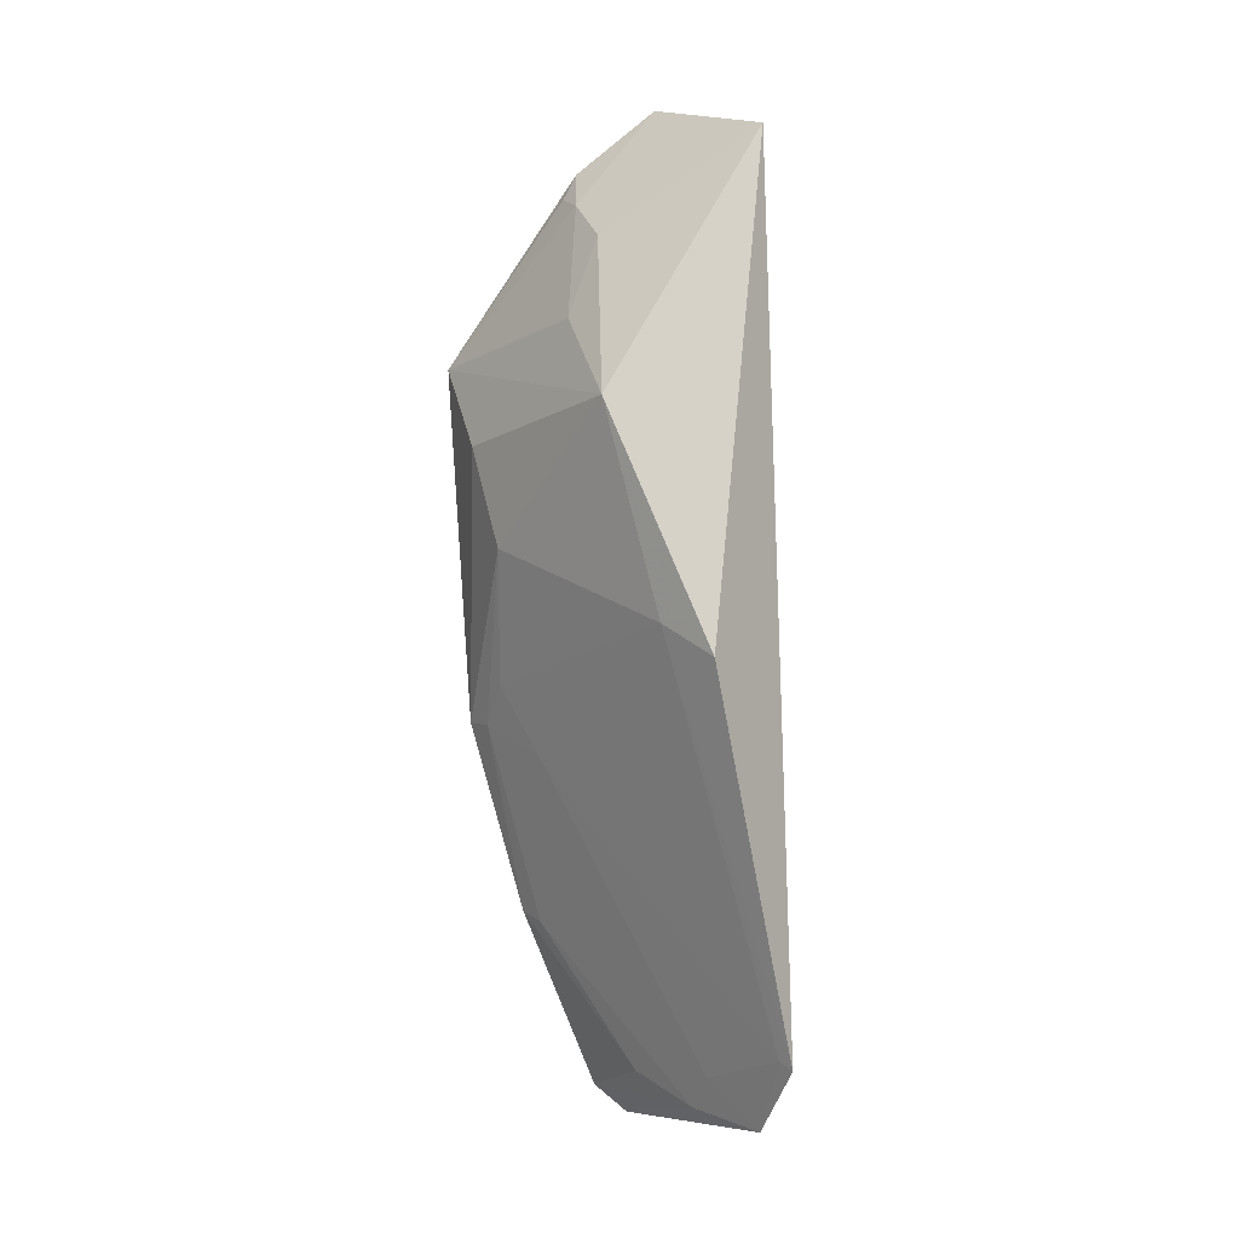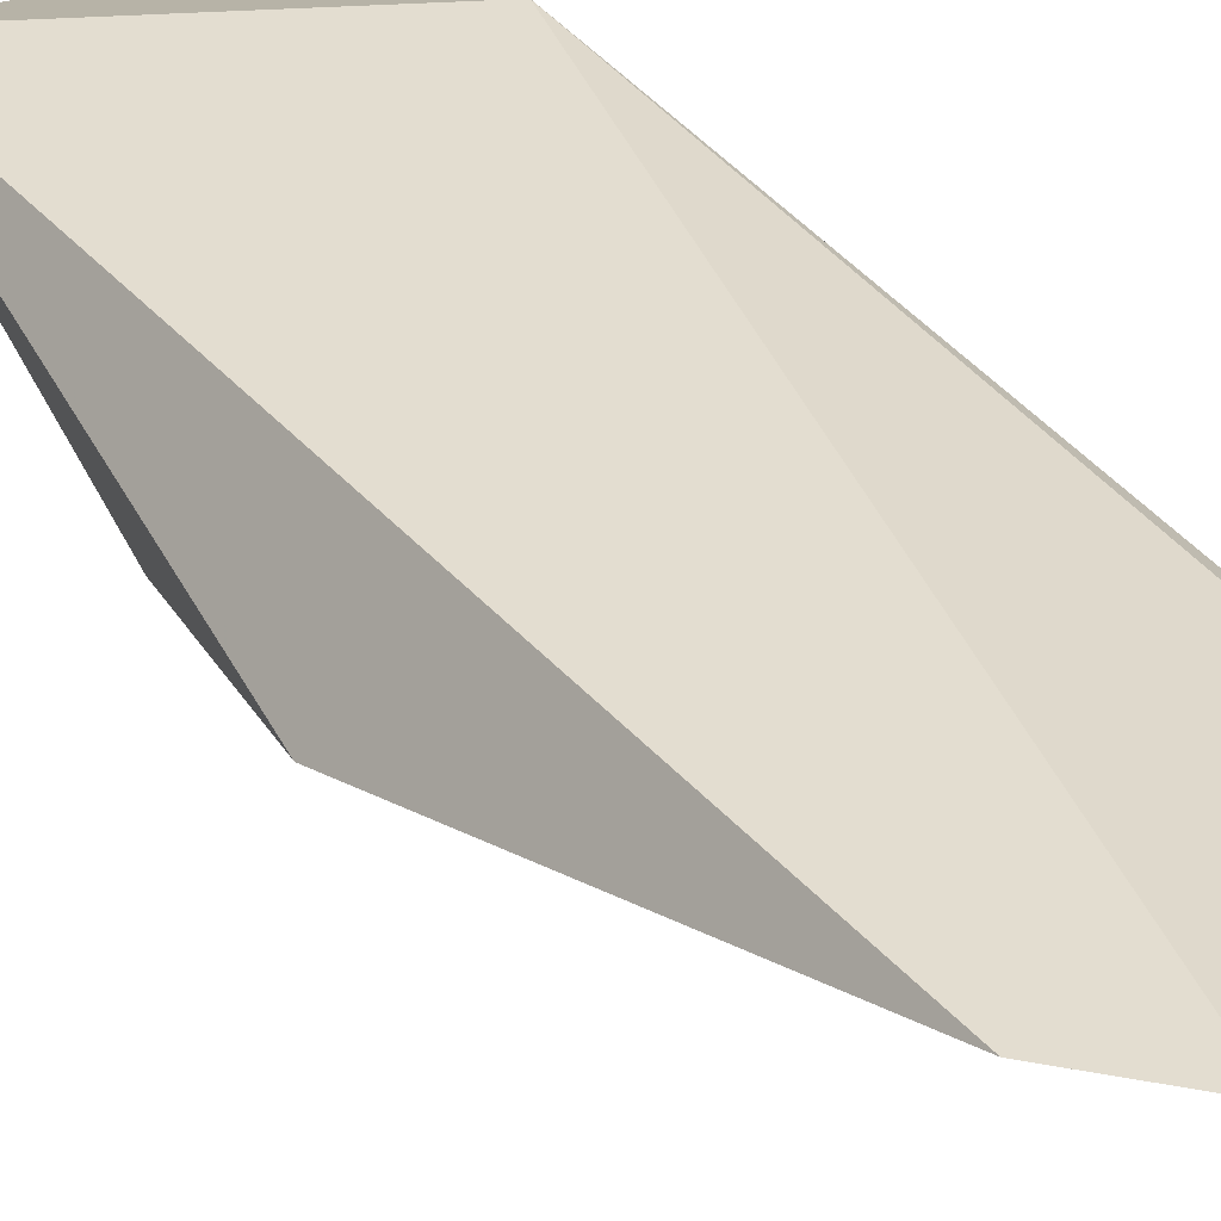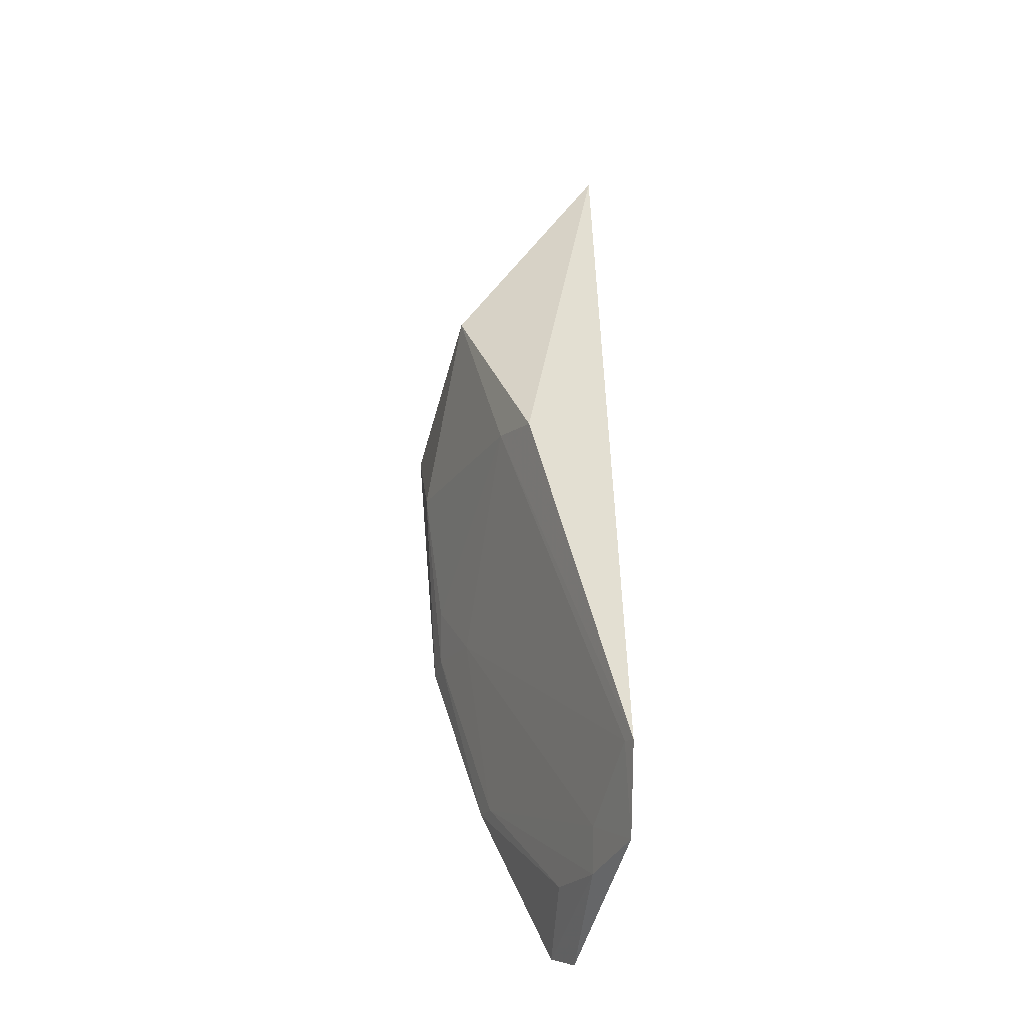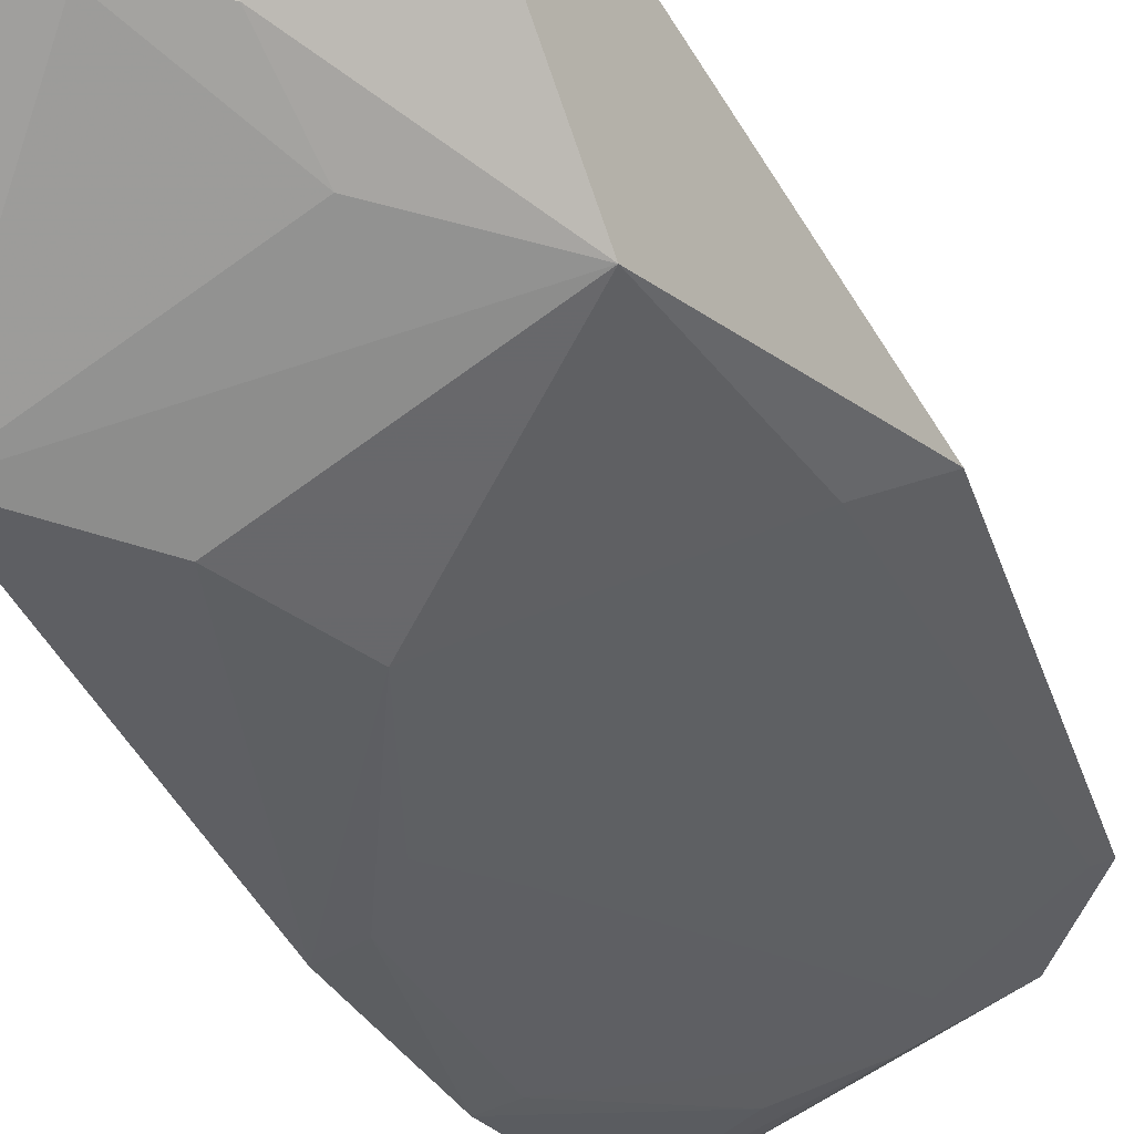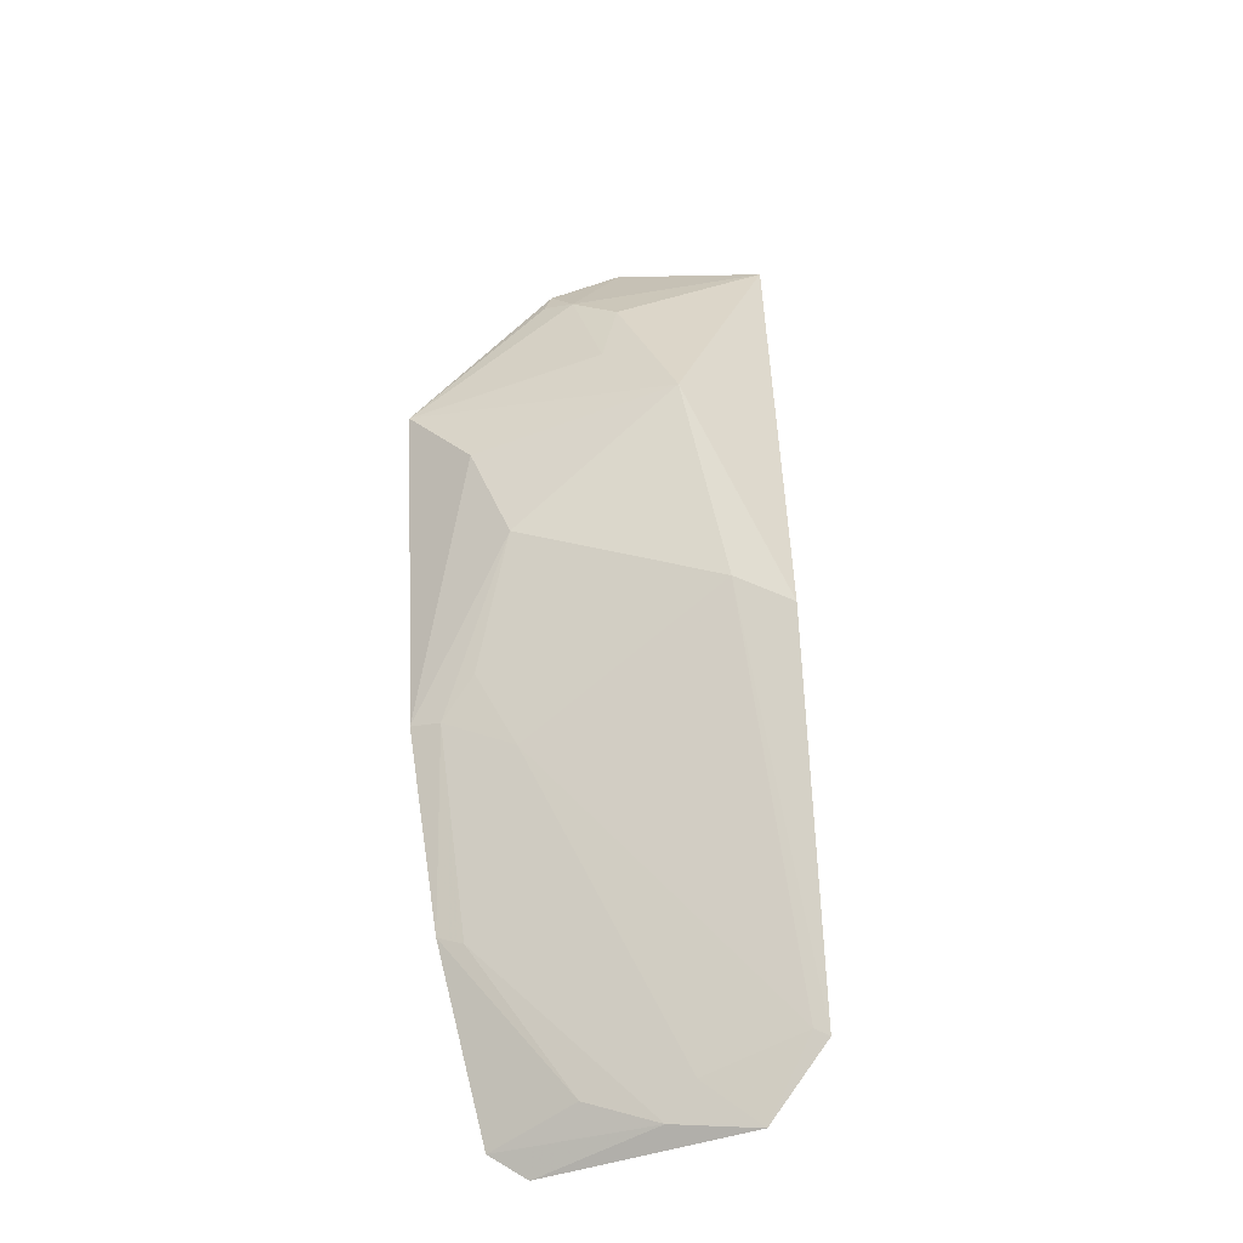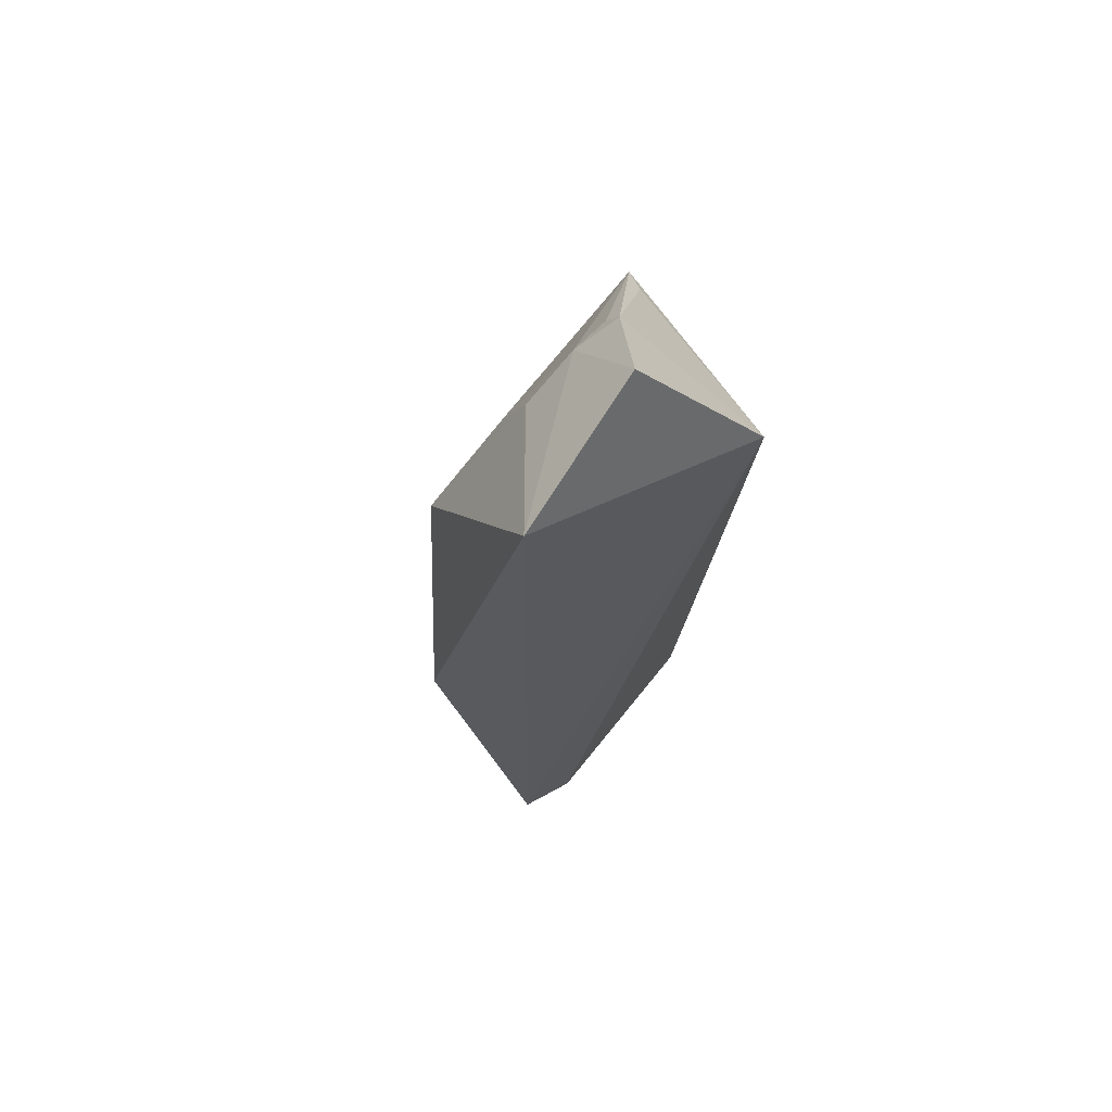
<metadata>
{"format":"obj","ext":"obj","renderer":"f3d","projection":"perspective","resolution":1024,"background":"white","views":[{"elev":-0.7,"azim":-109.7,"up":"+Y"},{"elev":36.8,"azim":-35.7,"up":"+Z"},{"elev":-41.9,"azim":-87.9,"up":"+Y"},{"elev":-45.8,"azim":-156.9,"up":"+Z"},{"elev":-33.7,"azim":-143.8,"up":"+Y"},{"elev":70.3,"azim":-36.9,"up":"+Y"}]}
</metadata>
<code>
v -0.09722 -0.226 -0.3769
v -0.08341 -0.2154 -0.3877
v -0.08836 0.1292 -0.3561
v -0.1423 0.224 -0.3801
v -0.2103 0.08947 -0.4285
v -0.0807 0.1134 -0.4574
v -0.2216 -0.187 -0.3493
v -0.125 0.197 -0.4107
v -0.08356 -0.04715 -0.4474
v -0.1924 -0.2179 -0.3514
v -0.2106 0.2054 -0.3575
v -0.08717 0.1279 -0.4421
v -0.1428 0.1795 -0.4168
v -0.08147 -0.1338 -0.4217
v -0.137 0.02976 -0.4504
v -0.1564 -0.2132 -0.3678
v -0.2421 -0.01681 -0.3922
v -0.1263 0.1852 -0.4172
v -0.1697 0.1261 -0.4294
v -0.1676 0.1625 -0.4154
v -0.1181 0.07526 -0.4566
v -0.09711 -0.04805 -0.4433
v -0.1259 -0.2016 -0.383
v -0.1711 -0.1978 -0.367
v -0.2203 -0.003144 -0.4068
v -0.09245 -0.1379 -0.4169
v -0.2161 -0.1836 -0.3529
v -0.1137 -0.02968 -0.4425
v -0.1261 -0.06154 -0.4279
f 1 2 3
f 8 4 3
f 10 1 3
f 10 3 7
f 11 7 3
f 11 3 4
f 12 8 3
f 12 3 6
f 12 6 8
f 13 11 4
f 13 4 8
f 14 9 6
f 14 6 3
f 14 3 2
f 16 2 1
f 16 1 10
f 17 11 5
f 17 7 11
f 18 13 8
f 18 8 6
f 18 6 13
f 19 13 6
f 19 6 5
f 20 5 11
f 20 11 13
f 20 19 5
f 20 13 19
f 21 15 5
f 21 5 6
f 21 6 9
f 21 9 15
f 22 15 9
f 22 9 14
f 23 14 2
f 23 2 16
f 24 16 10
f 25 7 17
f 25 17 5
f 25 5 15
f 26 22 14
f 26 16 24
f 26 23 16
f 26 14 23
f 27 24 10
f 27 10 7
f 27 7 25
f 28 25 15
f 28 15 22
f 29 26 24
f 29 22 26
f 29 28 22
f 29 24 27
f 29 27 25
f 29 25 28

</code>
